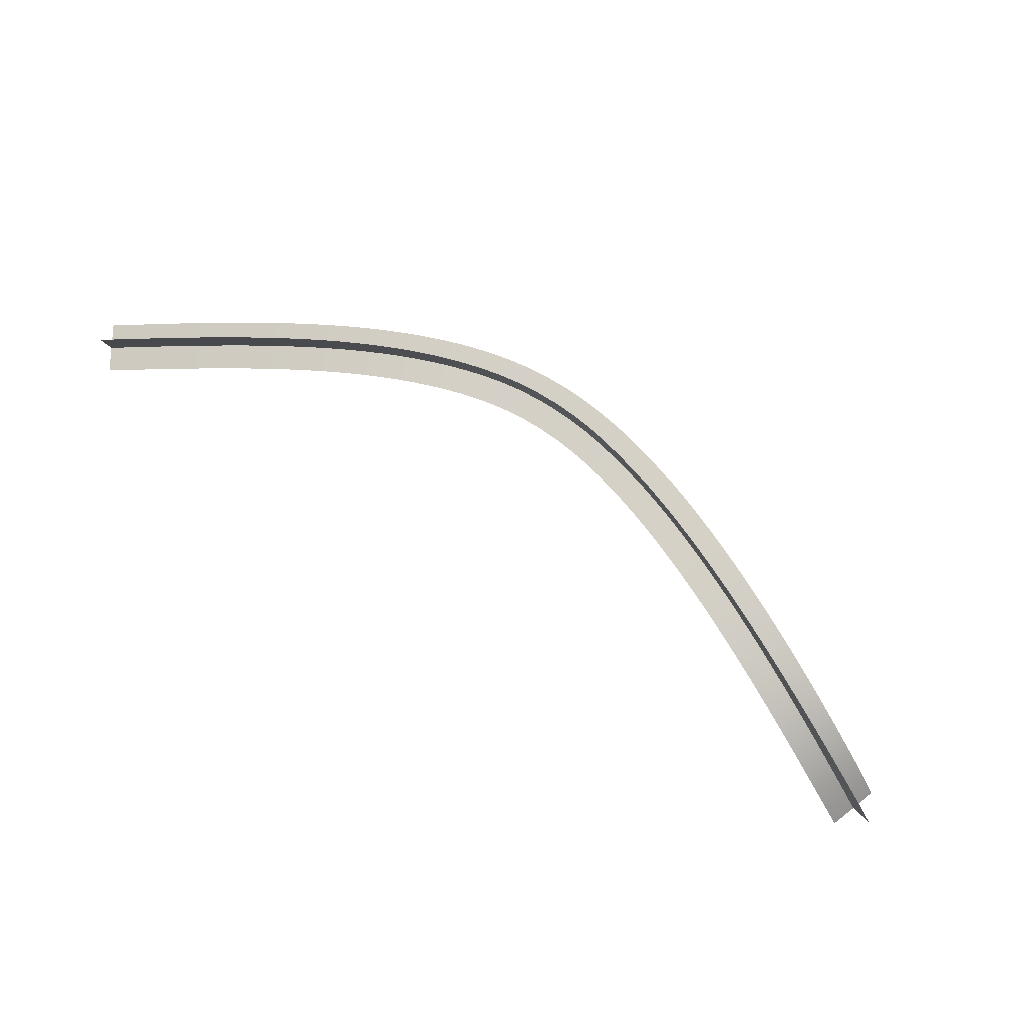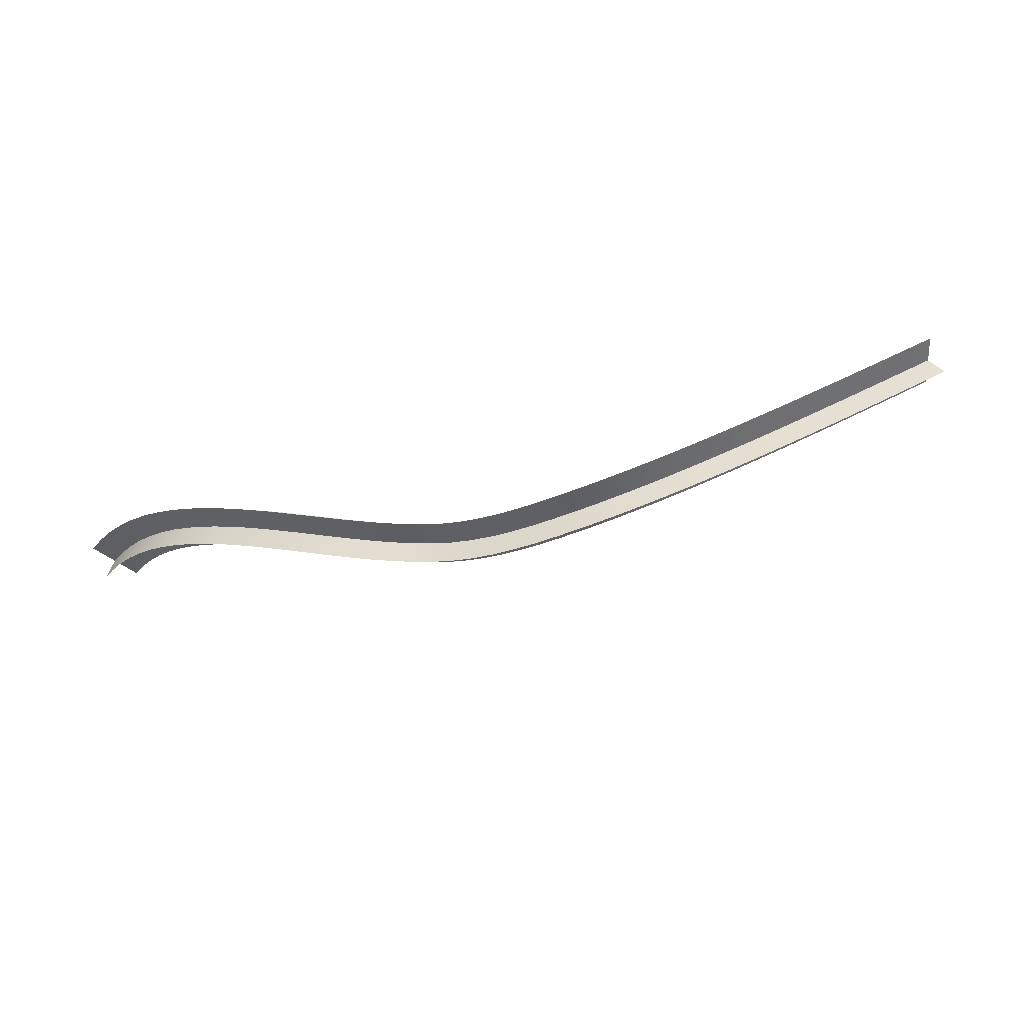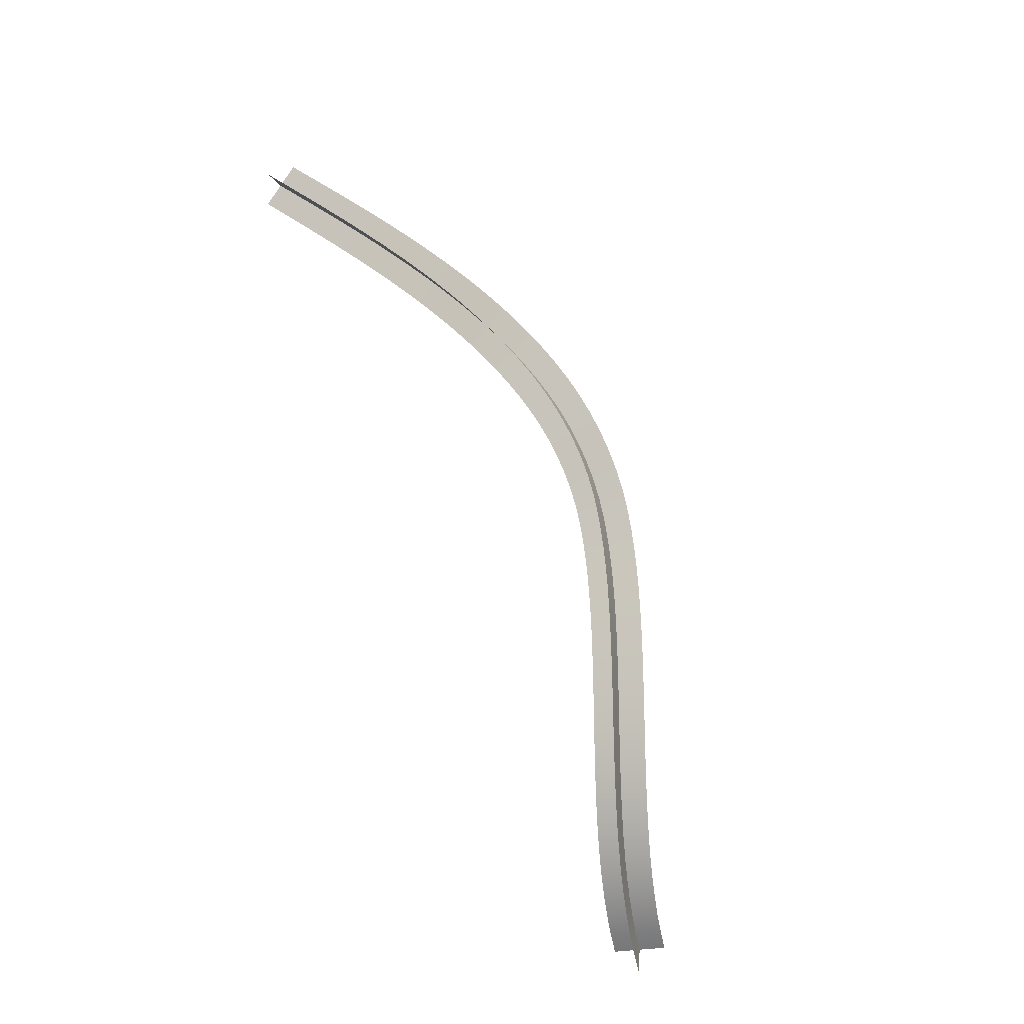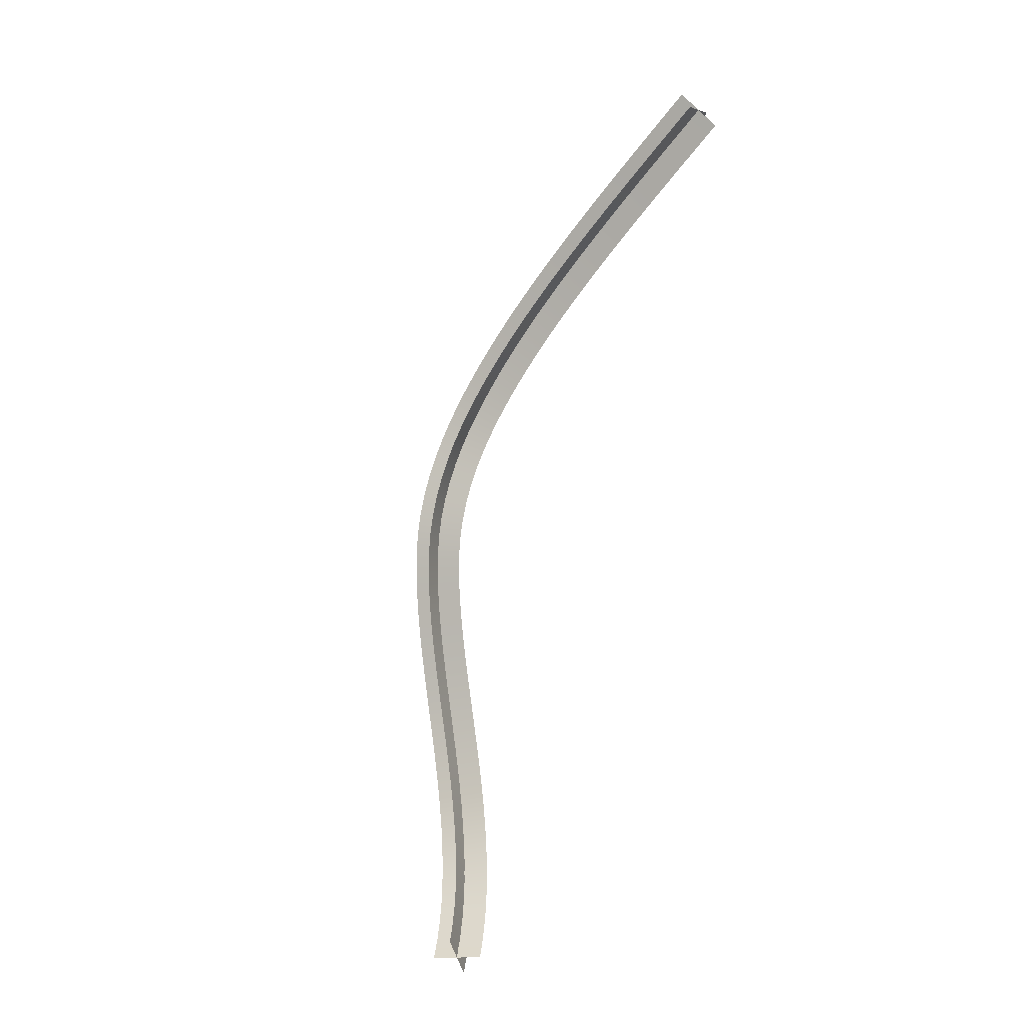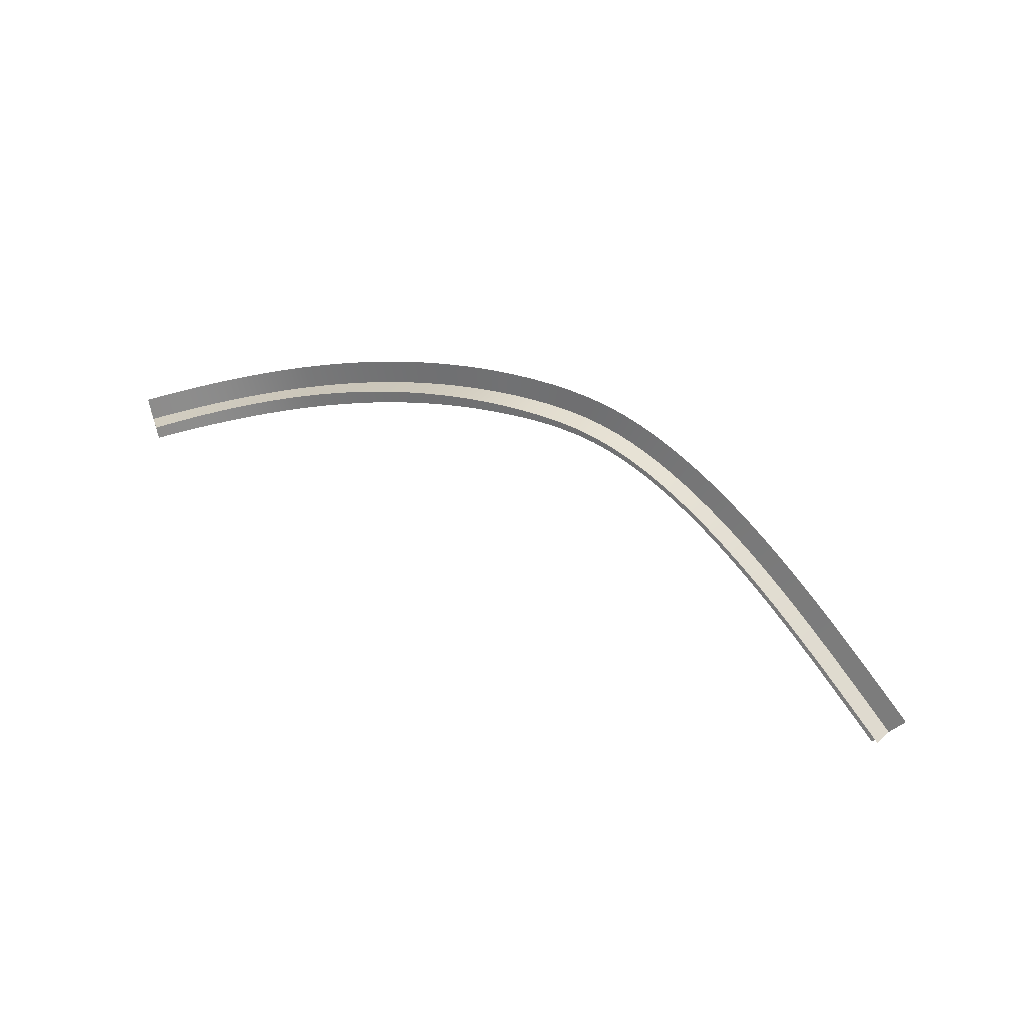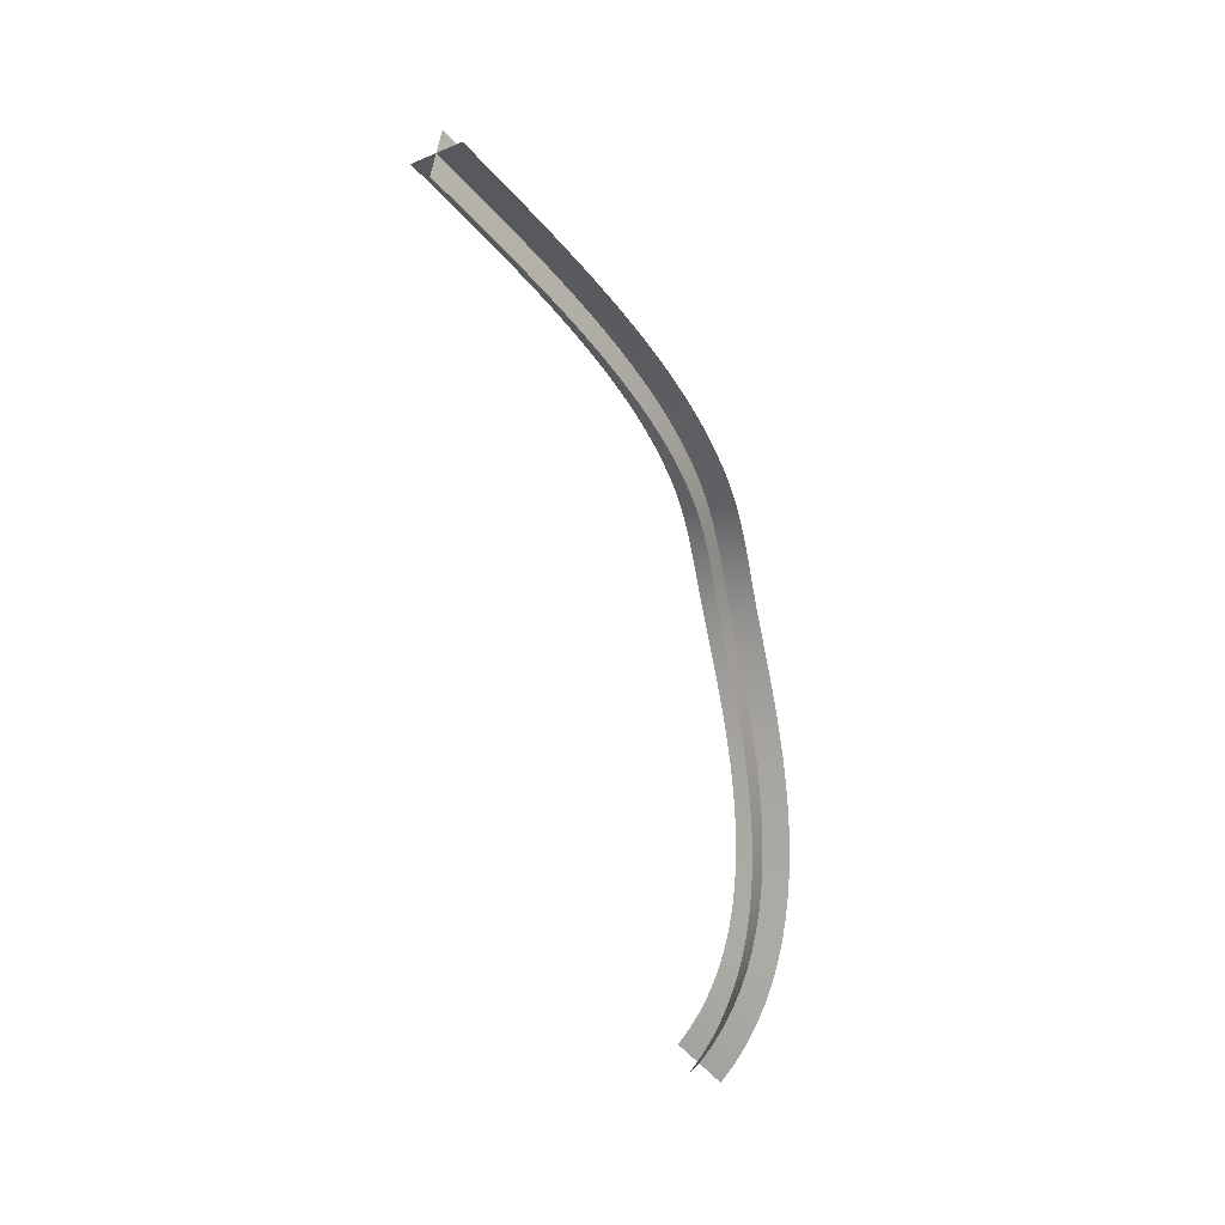
<metadata>
{"format":"obj","ext":"obj","renderer":"f3d","projection":"perspective","resolution":1024,"background":"white","views":[{"elev":54.5,"azim":-150.8,"up":"+Y"},{"elev":65.2,"azim":-8.7,"up":"+Y"},{"elev":60.0,"azim":-115.7,"up":"+Y"},{"elev":-76.8,"azim":73.6,"up":"+Y"},{"elev":55.6,"azim":40.4,"up":"+Z"},{"elev":-64.6,"azim":117.8,"up":"+Z"}]}
</metadata>
<code>
g Plane006
v 0.7497 0.1045 -0.04213
v 0.7914 0.144 0.04056
v 0.751 0.1519 0.05716
v 0.7093 0.1124 -0.02554
v 0.7103 0.1598 0.07382
v 0.6688 0.1203 -0.008956
v 0.6697 0.1676 0.09039
v 0.6285 0.128 0.007503
v 0.6291 0.1753 0.1068
v 0.5882 0.1356 0.02378
v 0.5885 0.1827 0.1231
v 0.5482 0.1429 0.03983
v 0.548 0.1898 0.1391
v 0.5083 0.15 0.0556
v 0.5077 0.1966 0.1548
v 0.4687 0.1566 0.07103
v 0.4674 0.203 0.1702
v 0.4294 0.1629 0.08607
v 0.4274 0.209 0.1852
v 0.3904 0.1687 0.1007
v 0.3875 0.2144 0.1997
v 0.3517 0.1739 0.1148
v 0.3478 0.2192 0.2138
v 0.3134 0.1786 0.1283
v 0.3084 0.2234 0.2273
v 0.2755 0.1826 0.1413
v 0.2692 0.2269 0.2401
v 0.2381 0.1859 0.1536
v 0.2303 0.2296 0.2524
v 0.2012 0.1885 0.1652
v 0.1917 0.2314 0.2639
v 0.1647 0.1902 0.176
v 0.1534 0.2324 0.2746
v 0.1289 0.1911 0.1861
v 0.1154 0.2324 0.2845
v 0.09364 0.1911 0.1953
v 0.07783 0.2313 0.2935
v 0.05904 0.1901 0.2035
v 0.04061 0.2291 0.3016
v 0.02512 0.1882 0.2109
v 0.003798 0.2258 0.3086
v -0.008076 0.1851 0.2173
v -0.03259 0.2212 0.3146
v -0.04052 0.181 0.2226
v -0.0746 0.2138 0.3201
v -0.07678 0.1747 0.2273
v -0.1173 0.204 0.3237
v -0.1135 0.1662 0.2305
v -0.1597 0.1925 0.3252
v -0.15 0.1562 0.2318
v -0.2017 0.1801 0.3243
v -0.1862 0.1453 0.2311
v -0.2435 0.1673 0.3207
v -0.2222 0.1338 0.2282
v -0.285 0.1548 0.3143
v -0.2579 0.1225 0.2229
v -0.3251 0.1435 0.3051
v -0.2928 0.112 0.2151
v -0.3603 0.1337 0.2951
v -0.3248 0.1031 0.206
v -0.3958 0.1238 0.2837
v -0.3574 0.09395 0.1955
v -0.4314 0.1136 0.2711
v -0.3907 0.08448 0.1837
v -0.4673 0.103 0.2574
v -0.4244 0.07456 0.1708
v -0.5031 0.09188 0.2428
v -0.4585 0.06409 0.1569
v -0.539 0.08012 0.2275
v -0.4928 0.05293 0.1423
v -0.5747 0.06757 0.2117
v -0.5272 0.04097 0.127
v -0.6103 0.05411 0.1957
v -0.5617 0.02809 0.1114
v -0.6456 0.0396 0.1795
v -0.5961 0.01416 0.09559
v -0.6805 0.02392 0.1634
v -0.6303 -0.000933 0.07973
v -0.715 0.006958 0.1476
v -0.6643 -0.01733 0.06403
v -0.7489 -0.01142 0.1322
v -0.698 -0.03515 0.04868
v -0.7822 -0.03133 0.1175
v -0.7312 -0.05454 0.03385
v -0.8147 -0.05289 0.1036
v -0.7639 -0.07562 0.01974
v -0.8464 -0.07621 0.09074
v -0.7959 -0.09853 0.00653
v -0.8771 -0.1014 0.07908
v -0.8273 -0.1234 -0.005585
v -0.9068 -0.1286 0.0688
v -0.8579 -0.1504 -0.01641
v -0.9354 -0.1578 0.06009
v -0.8876 -0.1797 -0.02576
v -0.9628 -0.1893 0.05311
v -0.9163 -0.2113 -0.03343
v -0.9888 -0.223 0.04804
v -0.9439 -0.2455 -0.03921
v -1.013 -0.2592 0.04505
v -0.9703 -0.2824 -0.0429
v -1.037 -0.2977 0.04429
v -0.9952 -0.3218 -0.04429
v 0.7706 0.07433 0.02304
v 0.7706 0.1741 -0.02461
v 0.7301 0.182 -0.008008
v 0.7302 0.08225 0.03963
v 0.6895 0.1899 0.00863
v 0.6896 0.09014 0.05623
v 0.6489 0.1977 0.02518
v 0.6492 0.09791 0.07271
v 0.6084 0.2054 0.04159
v 0.6089 0.1055 0.08902
v 0.5679 0.2128 0.0578
v 0.5688 0.1129 0.1051
v 0.5276 0.2199 0.07377
v 0.5288 0.1199 0.1209
v 0.4873 0.2267 0.08944
v 0.4891 0.1266 0.1364
v 0.4473 0.233 0.1048
v 0.4496 0.1329 0.1515
v 0.4074 0.2389 0.1197
v 0.4103 0.1387 0.1662
v 0.3678 0.2443 0.1341
v 0.3714 0.144 0.1804
v 0.3283 0.2491 0.1481
v 0.3329 0.1487 0.194
v 0.2892 0.2533 0.1615
v 0.2947 0.1527 0.2071
v 0.2504 0.2567 0.1742
v 0.2569 0.1561 0.2195
v 0.2118 0.2594 0.1863
v 0.2196 0.1587 0.2312
v 0.1736 0.2612 0.1977
v 0.1828 0.1604 0.2422
v 0.1358 0.2622 0.2083
v 0.1465 0.1613 0.2523
v 0.09837 0.2622 0.2181
v 0.1107 0.1613 0.2617
v 0.06135 0.2611 0.2269
v 0.07552 0.1603 0.2701
v 0.02476 0.259 0.2349
v 0.04097 0.1583 0.2776
v -0.01136 0.2557 0.2418
v 0.007084 0.1552 0.2841
v -0.047 0.2512 0.2476
v -0.02611 0.151 0.2895
v -0.08813 0.244 0.253
v -0.06325 0.1445 0.2944
v -0.1292 0.2345 0.2565
v -0.1016 0.1357 0.2977
v -0.1692 0.2236 0.2579
v -0.1405 0.1252 0.2992
v -0.208 0.2119 0.257
v -0.1798 0.1134 0.2985
v -0.2458 0.2001 0.2536
v -0.2198 0.1011 0.2954
v -0.2825 0.1886 0.2476
v -0.2603 0.08871 0.2895
v -0.3177 0.1782 0.2393
v -0.3002 0.07729 0.2809
v -0.3504 0.1691 0.23
v -0.3346 0.0677 0.2712
v -0.384 0.1597 0.2192
v -0.3692 0.05802 0.26
v -0.4183 0.1499 0.2071
v -0.4039 0.04812 0.2477
v -0.4531 0.1397 0.1938
v -0.4386 0.03789 0.2344
v -0.4884 0.1288 0.1794
v -0.4732 0.02717 0.2202
v -0.524 0.1172 0.1643
v -0.5077 0.01587 0.2054
v -0.5599 0.1047 0.1485
v -0.542 0.003858 0.1902
v -0.5959 0.09118 0.1323
v -0.5761 -0.008979 0.1747
v -0.632 0.07651 0.1159
v -0.6097 -0.02275 0.1592
v -0.668 0.06055 0.09943
v -0.6428 -0.03756 0.1437
v -0.7039 0.04315 0.08309
v -0.6754 -0.05352 0.1285
v -0.7396 0.02414 0.0671
v -0.7073 -0.07072 0.1138
v -0.775 0.003384 0.05167
v -0.7384 -0.08925 0.09967
v -0.8099 -0.01928 0.03699
v -0.7687 -0.1092 0.08635
v -0.8442 -0.044 0.0233
v -0.7981 -0.1307 0.07397
v -0.878 -0.07093 0.0108
v -0.8265 -0.1539 0.06269
v -0.9109 -0.1002 -0.0002628
v -0.8538 -0.1788 0.05265
v -0.9428 -0.132 -0.009672
v -0.8801 -0.2055 0.044
v -0.9737 -0.1663 -0.01719
v -0.9053 -0.2343 0.03688
v -1.003 -0.2034 -0.0226
v -0.9293 -0.2652 0.03144
v -1.032 -0.2431 -0.02569
v -0.9522 -0.2984 0.02784
v -1.058 -0.2853 -0.02628
v -0.9738 -0.3342 0.02628
g Plane006_0
f 3 2 1
f 4 3 1
f 5 3 4
f 6 5 4
f 7 5 6
f 8 7 6
f 9 7 8
f 10 9 8
f 11 9 10
f 12 11 10
f 13 11 12
f 14 13 12
f 15 13 14
f 16 15 14
f 17 15 16
f 18 17 16
f 19 17 18
f 20 19 18
f 21 19 20
f 22 21 20
f 23 21 22
f 24 23 22
f 25 23 24
f 26 25 24
f 27 25 26
f 28 27 26
f 29 27 28
f 30 29 28
f 31 29 30
f 32 31 30
f 33 31 32
f 34 33 32
f 35 33 34
f 36 35 34
f 37 35 36
f 38 37 36
f 39 37 38
f 40 39 38
f 41 39 40
f 42 41 40
f 43 41 42
f 44 43 42
f 45 43 44
f 46 45 44
f 47 45 46
f 48 47 46
f 49 47 48
f 50 49 48
f 51 49 50
f 52 51 50
f 53 51 52
f 54 53 52
f 55 53 54
f 56 55 54
f 57 55 56
f 58 57 56
f 59 57 58
f 60 59 58
f 61 59 60
f 62 61 60
f 63 61 62
f 64 63 62
f 65 63 64
f 66 65 64
f 67 65 66
f 68 67 66
f 69 67 68
f 70 69 68
f 71 69 70
f 72 71 70
f 73 71 72
f 74 73 72
f 75 73 74
f 76 75 74
f 77 75 76
f 78 77 76
f 79 77 78
f 80 79 78
f 81 79 80
f 82 81 80
f 83 81 82
f 84 83 82
f 85 83 84
f 86 85 84
f 87 85 86
f 88 87 86
f 89 87 88
f 90 89 88
f 91 89 90
f 92 91 90
f 93 91 92
f 94 93 92
f 95 93 94
f 96 95 94
f 97 95 96
f 98 97 96
f 99 97 98
f 100 99 98
f 101 99 100
f 102 101 100
f 105 104 103
f 106 105 103
f 107 105 106
f 108 107 106
f 109 107 108
f 110 109 108
f 111 109 110
f 112 111 110
f 113 111 112
f 114 113 112
f 115 113 114
f 116 115 114
f 117 115 116
f 118 117 116
f 119 117 118
f 120 119 118
f 121 119 120
f 122 121 120
f 123 121 122
f 124 123 122
f 125 123 124
f 126 125 124
f 127 125 126
f 128 127 126
f 129 127 128
f 130 129 128
f 131 129 130
f 132 131 130
f 133 131 132
f 134 133 132
f 135 133 134
f 136 135 134
f 137 135 136
f 138 137 136
f 139 137 138
f 140 139 138
f 141 139 140
f 142 141 140
f 143 141 142
f 144 143 142
f 145 143 144
f 146 145 144
f 147 145 146
f 148 147 146
f 149 147 148
f 150 149 148
f 151 149 150
f 152 151 150
f 153 151 152
f 154 153 152
f 155 153 154
f 156 155 154
f 157 155 156
f 158 157 156
f 159 157 158
f 160 159 158
f 161 159 160
f 162 161 160
f 163 161 162
f 164 163 162
f 165 163 164
f 166 165 164
f 167 165 166
f 168 167 166
f 169 167 168
f 170 169 168
f 171 169 170
f 172 171 170
f 173 171 172
f 174 173 172
f 175 173 174
f 176 175 174
f 177 175 176
f 178 177 176
f 179 177 178
f 180 179 178
f 181 179 180
f 182 181 180
f 183 181 182
f 184 183 182
f 185 183 184
f 186 185 184
f 187 185 186
f 188 187 186
f 189 187 188
f 190 189 188
f 191 189 190
f 192 191 190
f 193 191 192
f 194 193 192
f 195 193 194
f 196 195 194
f 197 195 196
f 198 197 196
f 199 197 198
f 200 199 198
f 201 199 200
f 202 201 200
f 203 201 202
f 204 203 202

</code>
